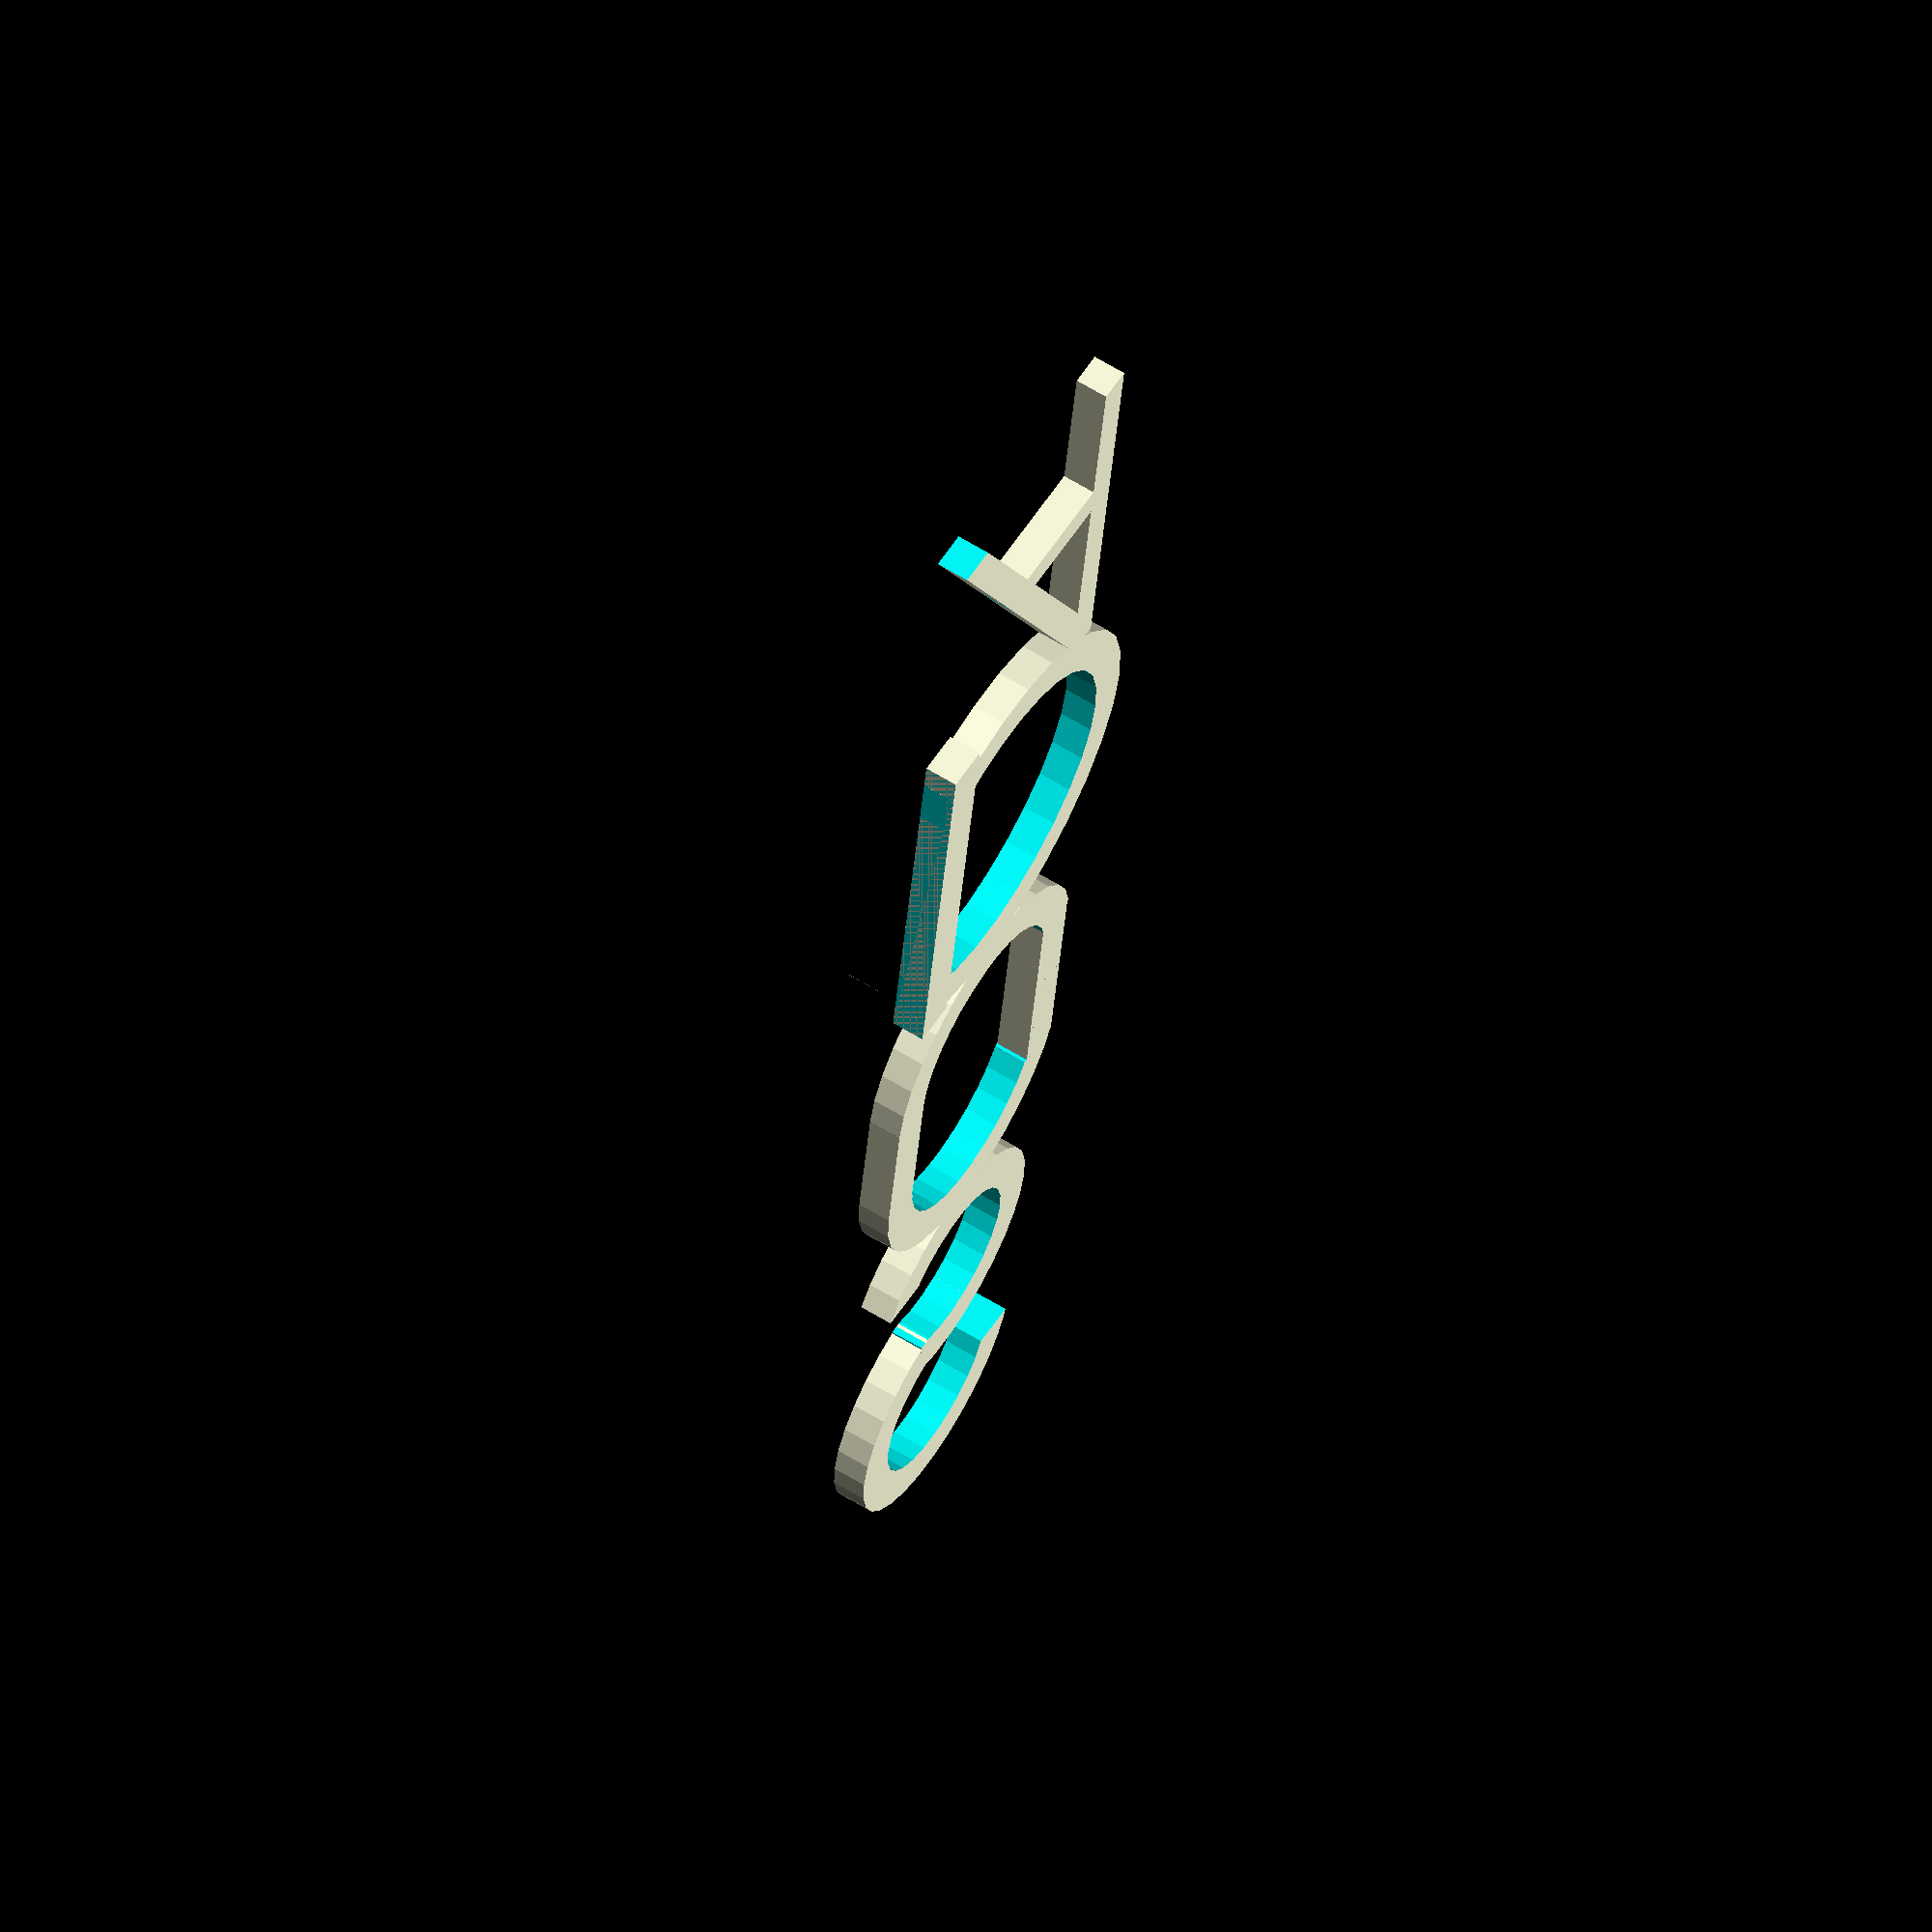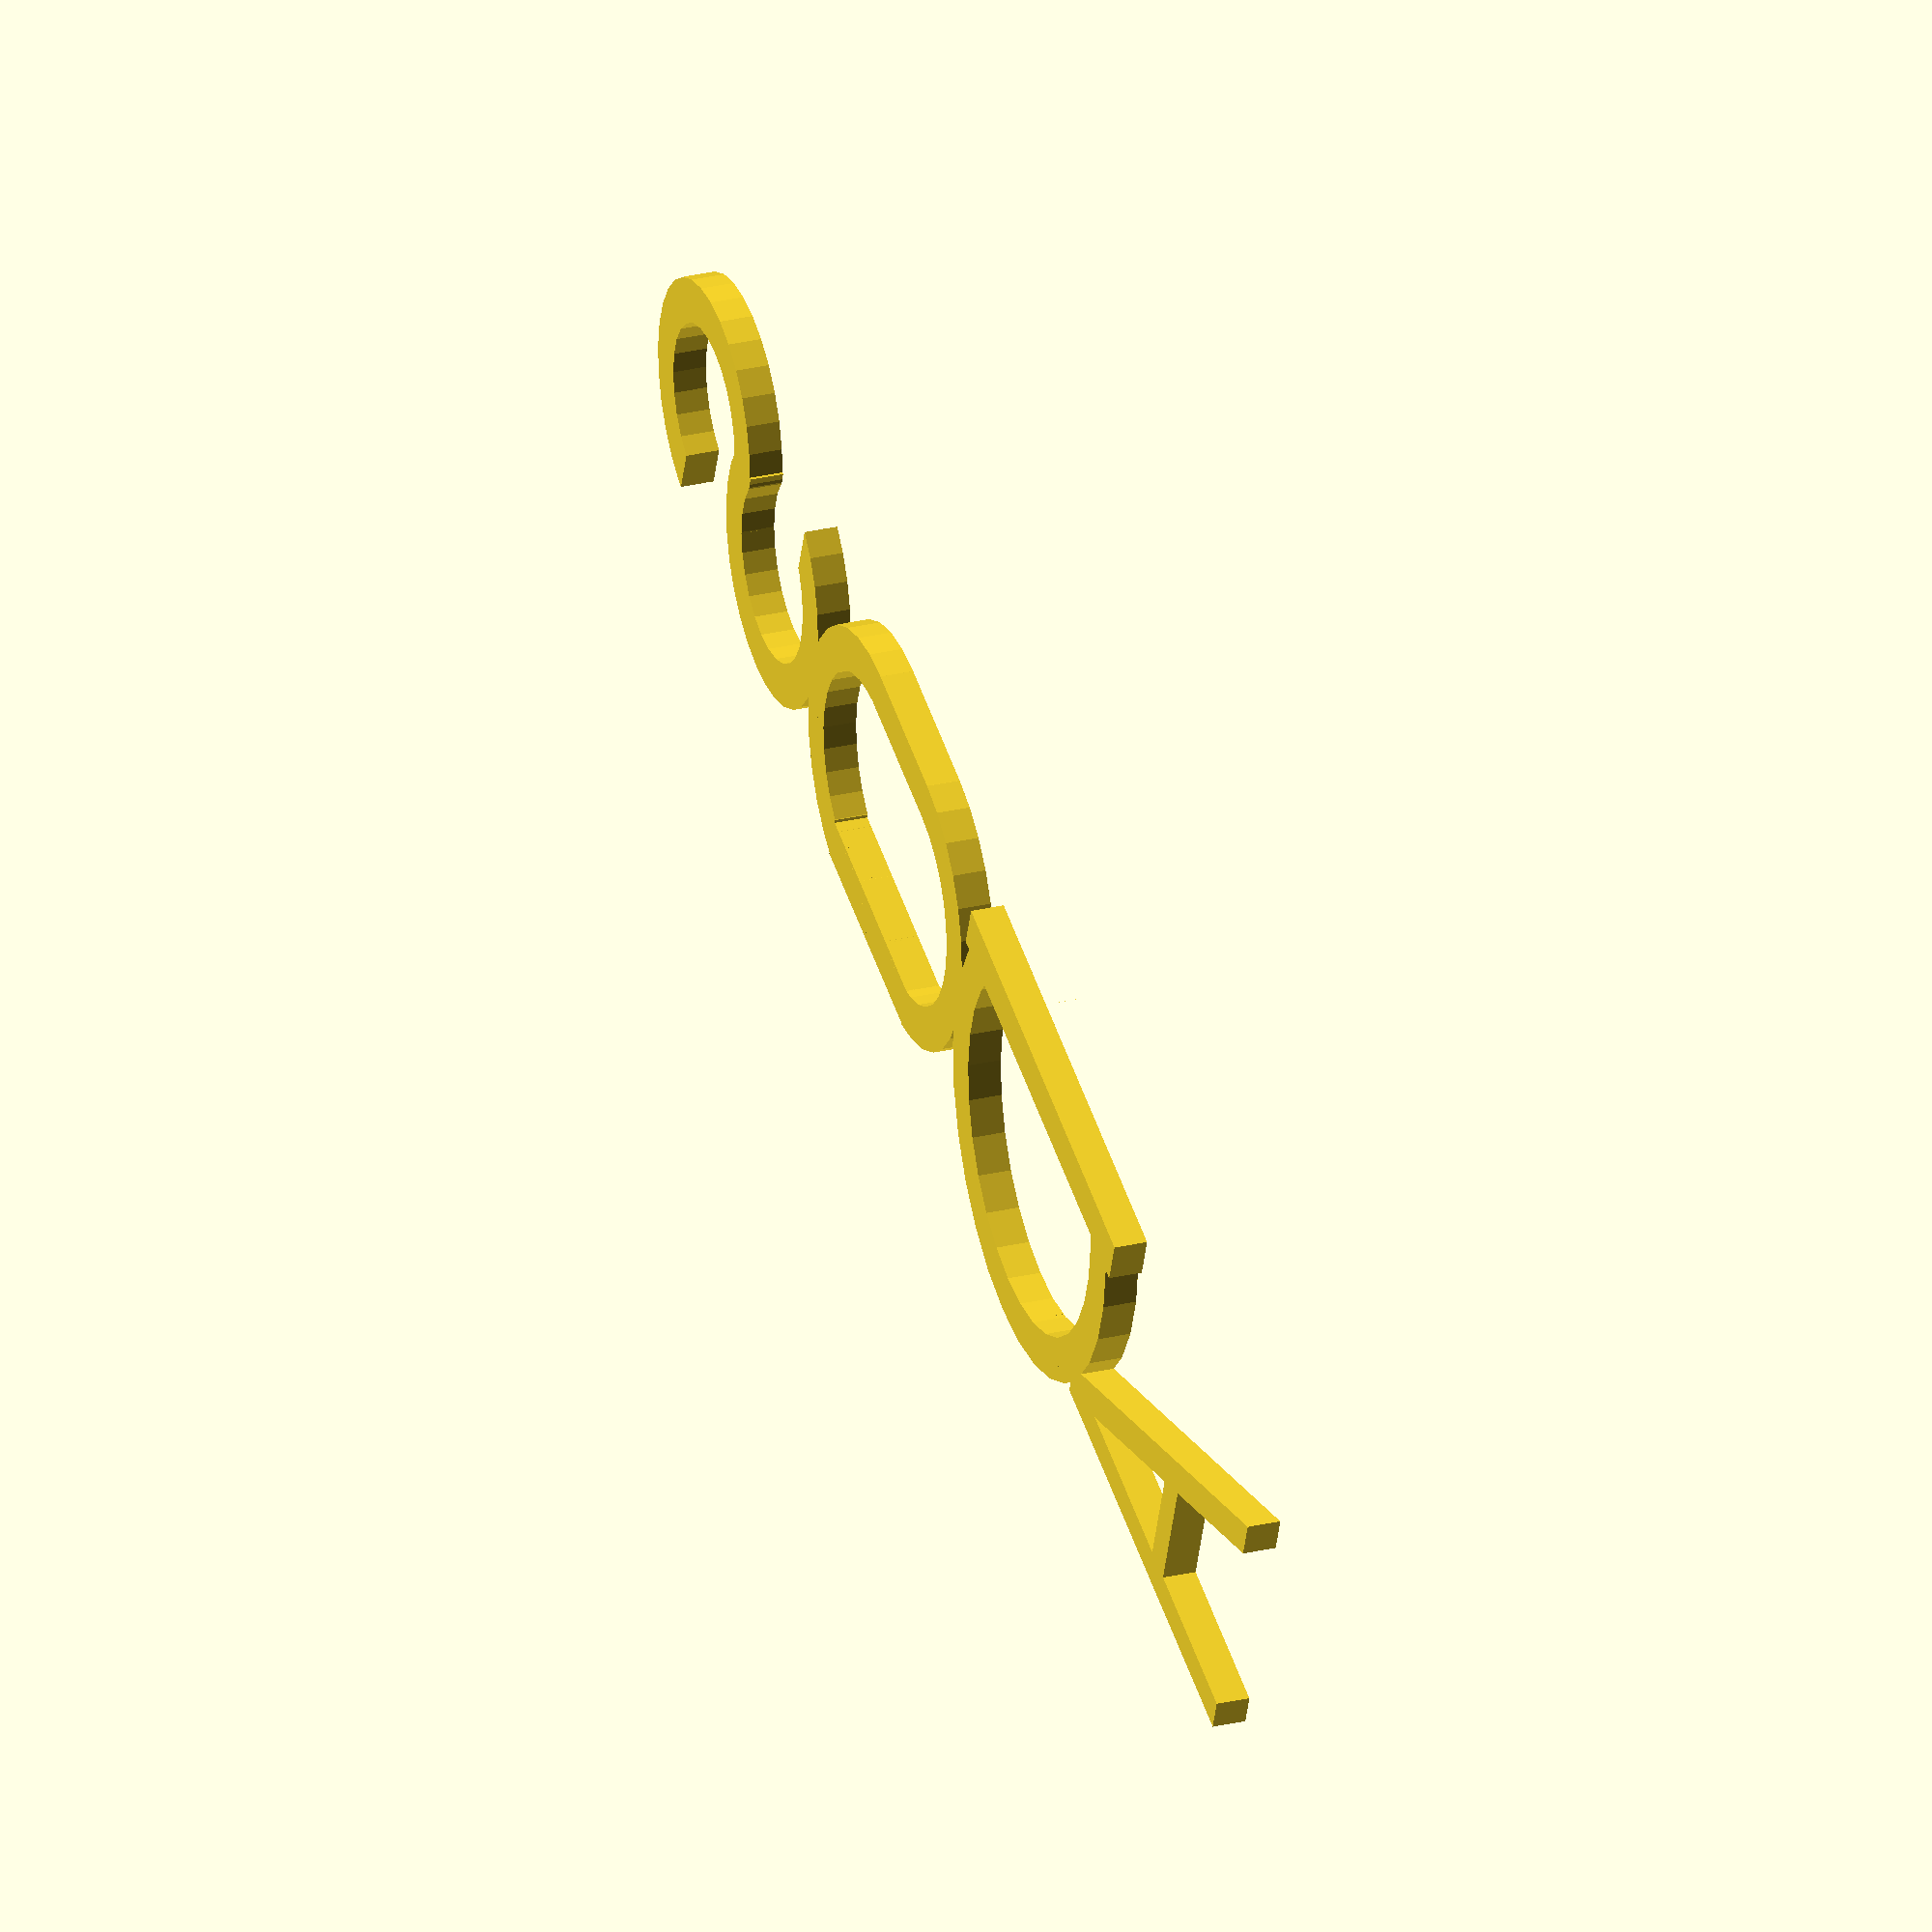
<openscad>
//S

difference(){
 translate([0,1,0]) cylinder(3,12,12);
 translate([0,1,-1]) cylinder(5,8,8);
 translate([-14,-4,-1]) cube([10,15,5]);
 translate([-14,-1.5,-1]) cube([12,10,5]);
}

 difference(){

 translate([0,20,0]) cylinder(3,12,12);
 translate([0,20,-1]) cylinder(5,8,8);
 translate([-3,7,-1]) cube([20,15,5]);
}


// буква О
translate([-40,-50,0])
union(){
  translate([49.5,10,0]) cube([4,20,3]);
  translate([26,13,0]) cube([4,13,3]);
difference(){
union(){
	
  difference(){
  translate([40,26,0]) cylinder(3,14,14);
  translate([40,26,-1]) cylinder(5,10,10);
  translate([33,10,-1]) cube([20,10,5]);

}

difference(){
  translate([40,13,0]) cylinder(3,14,14);
  translate([40,13,-1]) cylinder(5,10,10);
  translate([32,17,-1]) cube([19,10,5]);
  translate([40,17,-1]) cube(20);
}
}
  translate([30,13,-1]) cube([5,14,5]);
  translate([42,10,-1]) cube(20);
}
}

//D
translate([-7,-90,0]) 
union(){
   translate([-5,0,0]) cube([4,40,3]);
 difference(){
    translate([5,20,0]) cylinder(3,20,20);
     translate([5,20,-1]) cylinder(6,16,16);
      translate([-15,0,-1]) cube([10,40,6]);
}
}
 
//A
translate([8,-126,0])
 union(){
    difference(){
   union(){
    cube([3,40,3]);
   translate([-23.1,0,0]) rotate([0,0,-30])  cube([3,50,3]);
   translate([-15,15,0]) cube([20,3,3]);
}
   translate([-40,-8,-1]) cube([30,8,5]);
   translate([3,3,-1]) cube([10,40,5]);
  translate([-34.65,0,-1]) rotate([0,0,-30]) cube([10,40,5]);
  translate([0,40,-1]) cube(10);
}
}  

</openscad>
<views>
elev=116.9 azim=352.1 roll=58.2 proj=o view=wireframe
elev=331.4 azim=69.5 roll=250.6 proj=o view=wireframe
</views>
